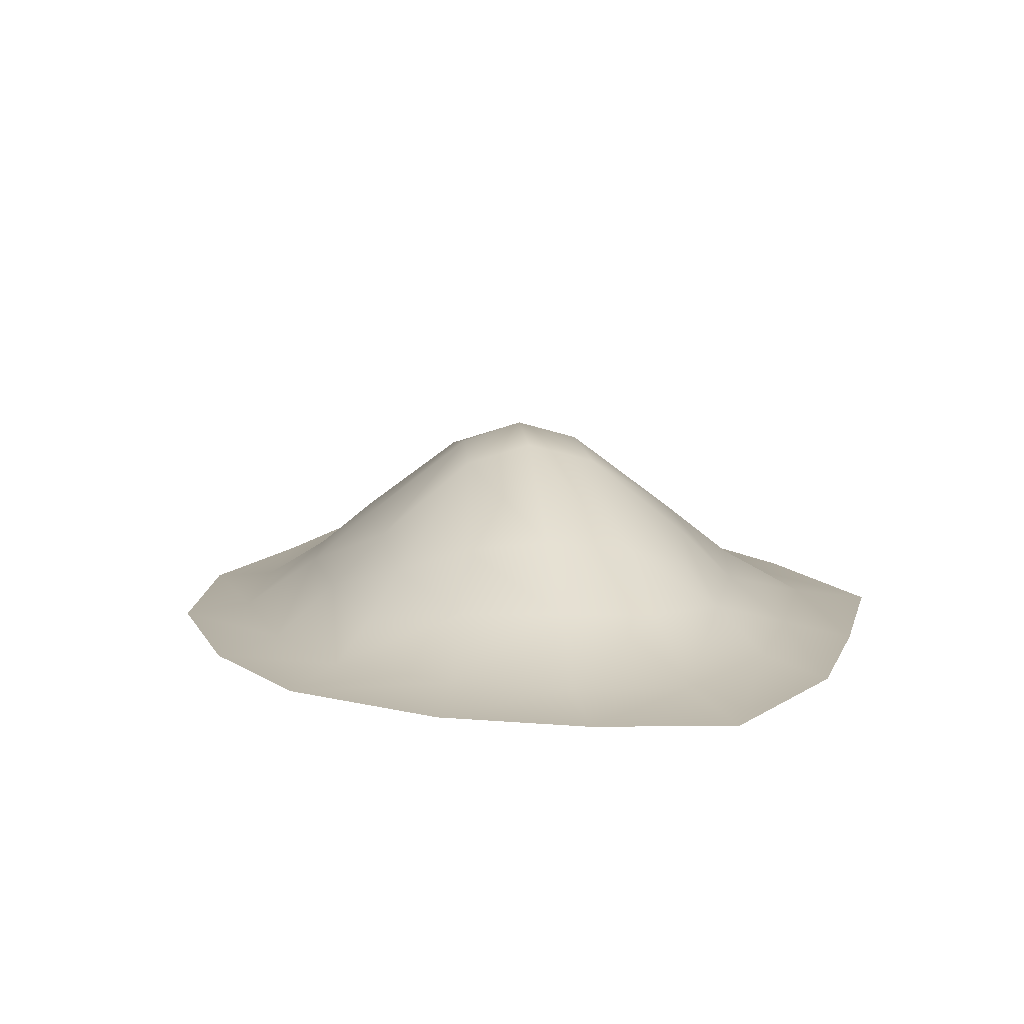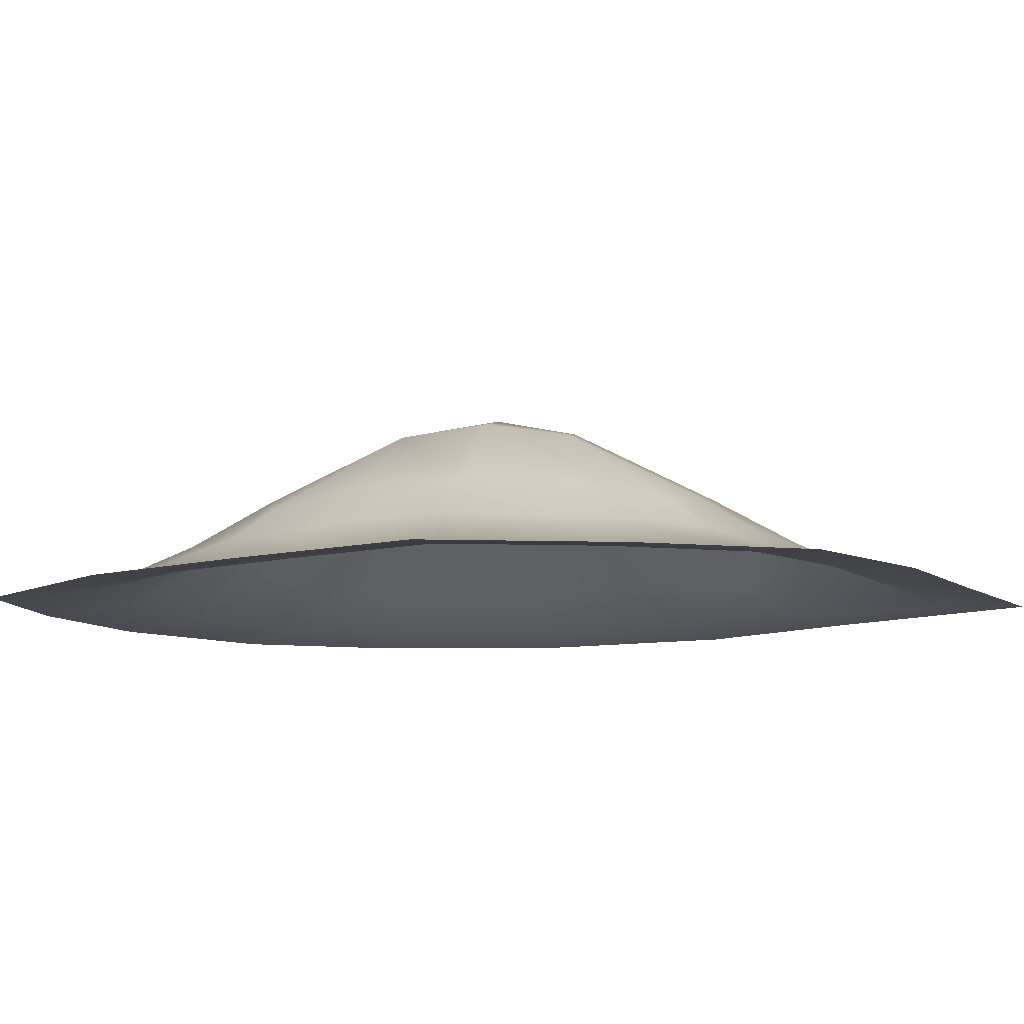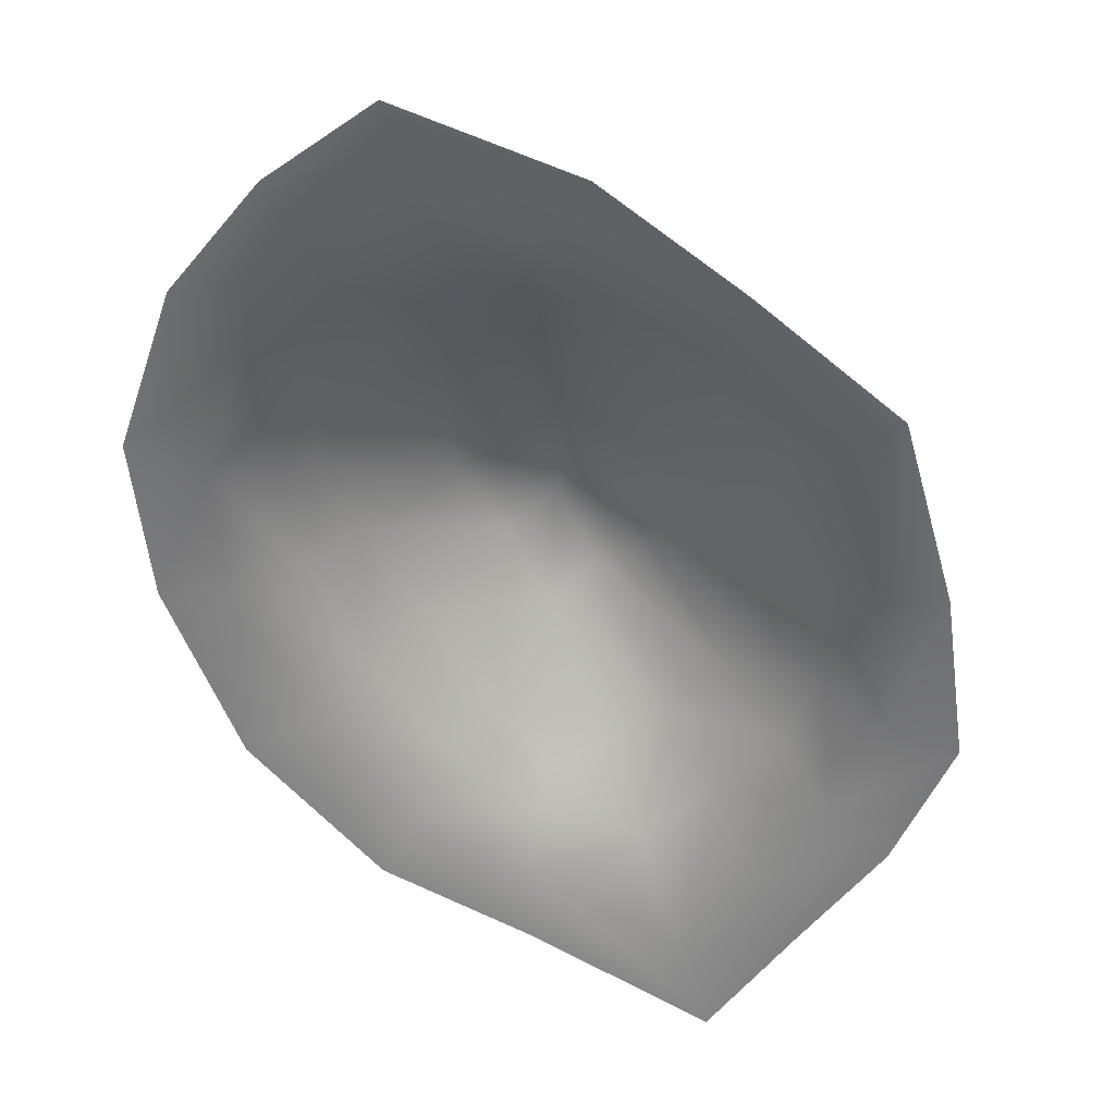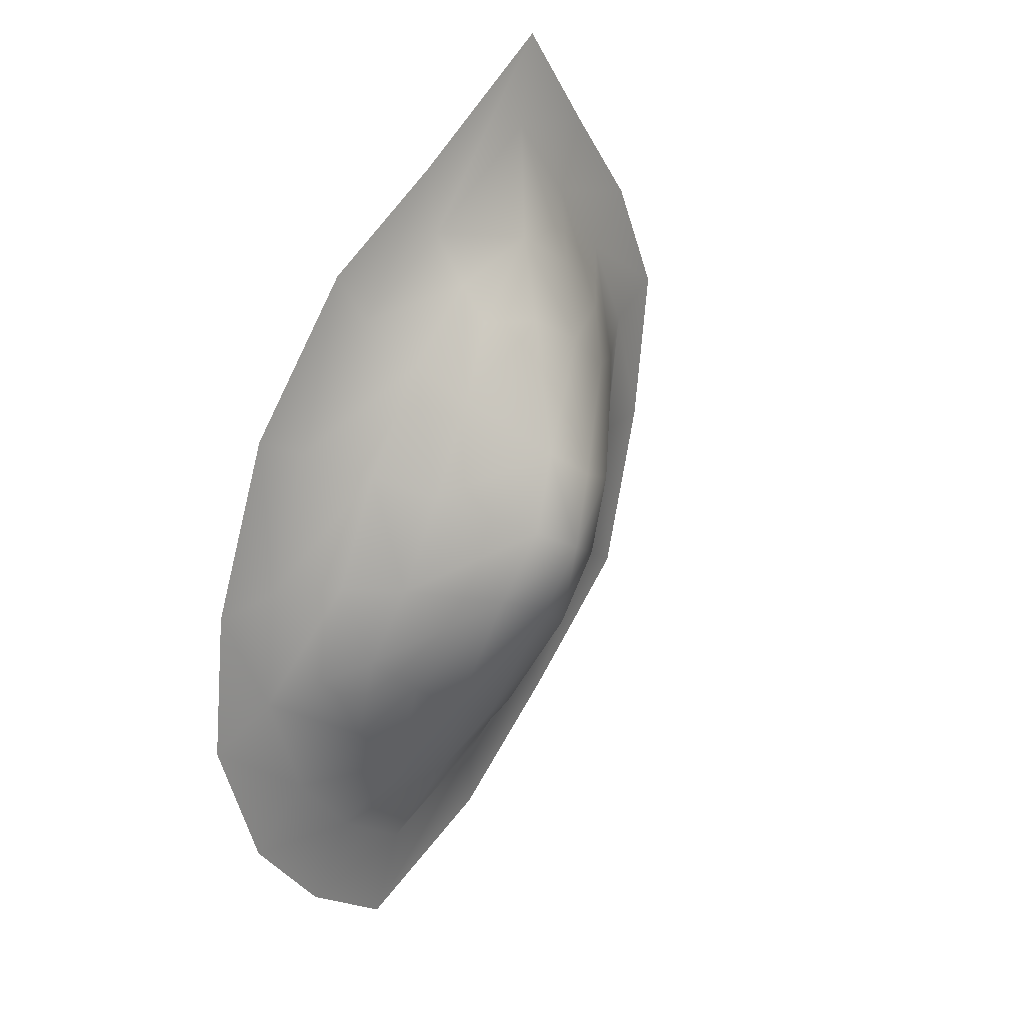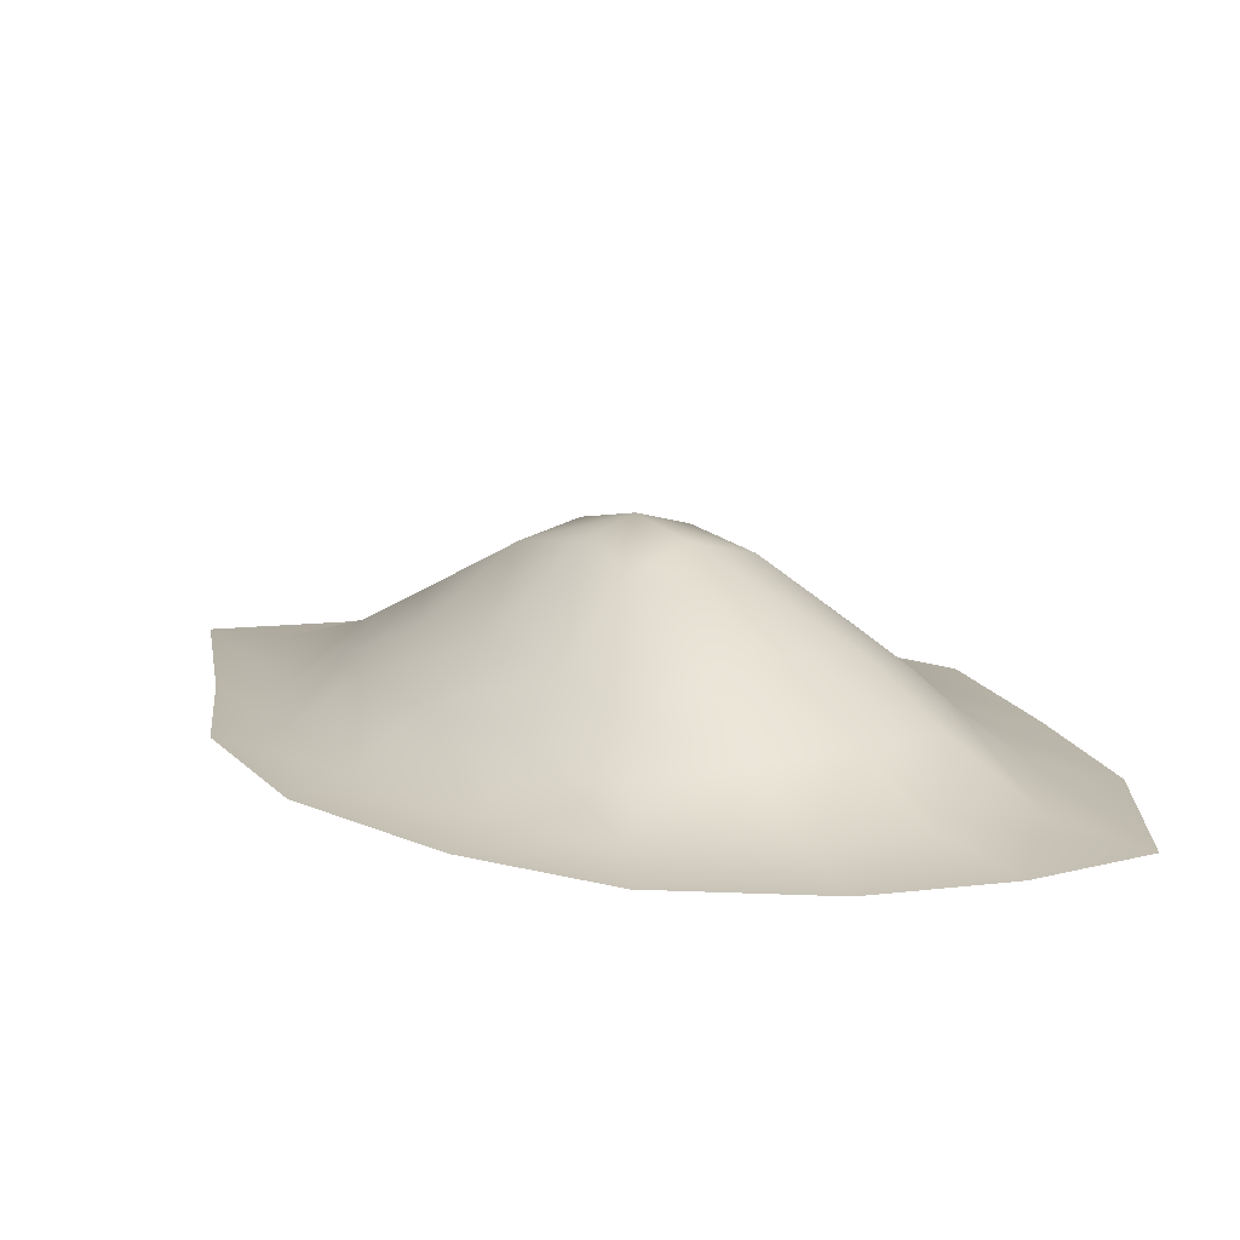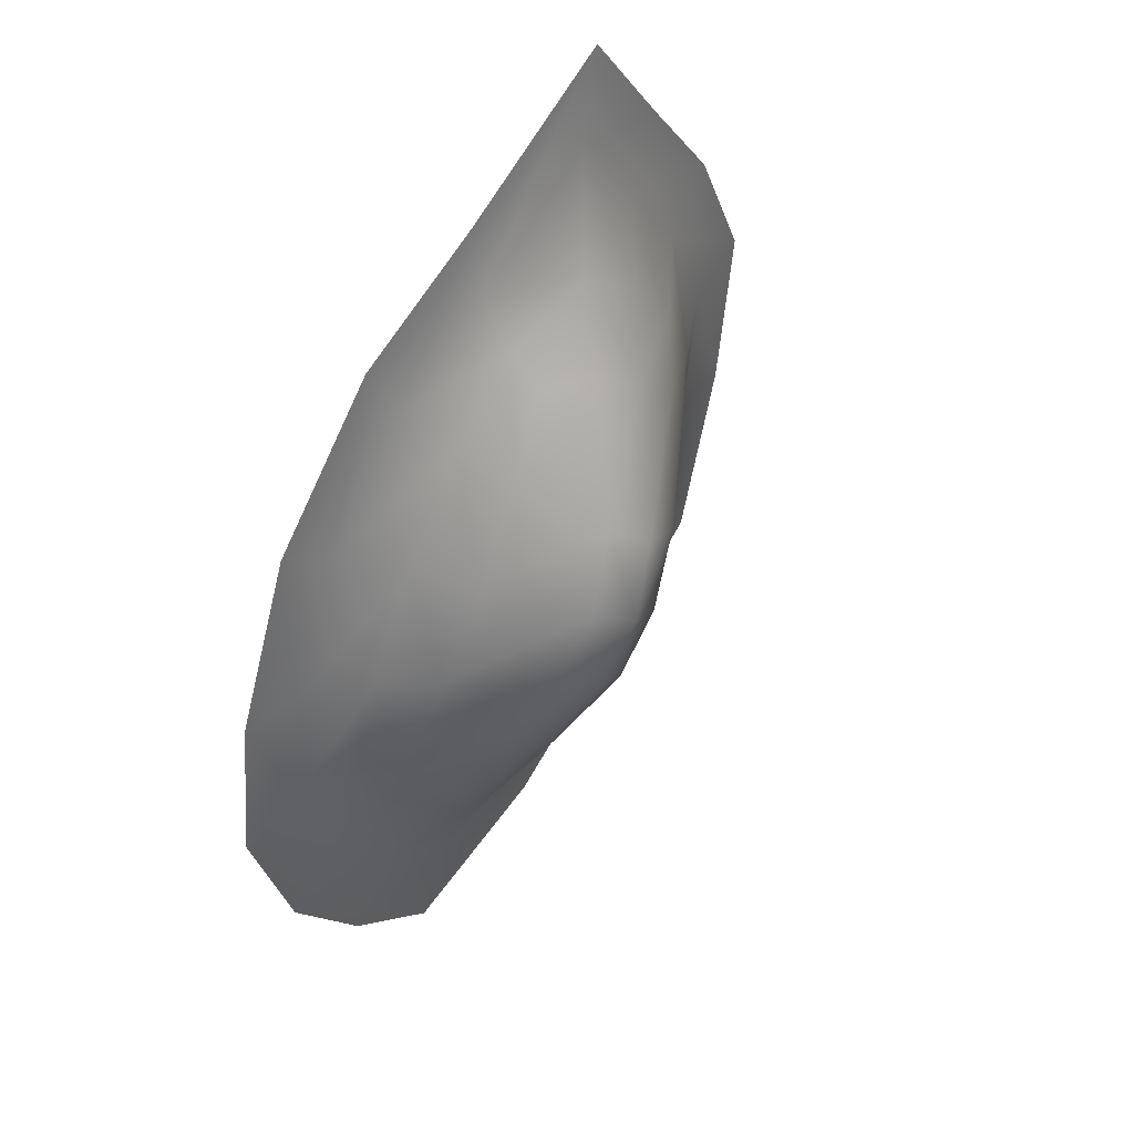
<metadata>
{"format":"obj","ext":"obj","renderer":"f3d","projection":"perspective","resolution":1024,"background":"white","views":[{"elev":10.0,"azim":143.1,"up":"+Y"},{"elev":-11.2,"azim":-109.1,"up":"+Y"},{"elev":-56.7,"azim":-179.7,"up":"+Y"},{"elev":24.2,"azim":129.8,"up":"+Z"},{"elev":13.9,"azim":114.5,"up":"+Y"},{"elev":42.9,"azim":131.7,"up":"+Z"}]}
</metadata>
<code>
g rockN004_geo
v -0.9197 0.03398 -2.209
v -0.94 -1.177e-08 -2.542
v -0.2246 -1.177e-08 -2.845
v -0.3392 0.03615 -2.447
v -0.8883 0.1863 -1.976
v 0.1992 -1.177e-08 -2.548
v -1.376 0.03456 -1.843
v -1.502 -1.177e-08 -2.092
v 0.009267 0.03635 -2.208
v 0.5511 -1.177e-08 -2.124
v -1.848 0.03555 -1.42
v -2.087 -1.177e-08 -1.576
v -1.237 0.2093 -1.661
v -2.025 0.03446 -0.7843
v -2.301 -1.177e-08 -0.7923
v -0.498 0.2163 -2.058
v 0.2974 0.03565 -1.863
v 0.7659 -1.177e-08 -1.496
v -1.573 0.2158 -1.258
v -2.099 0.03373 -0.2022
v -2.393 -1.177e-08 -0.07562
v -0.1795 0.2309 -1.886
v 0.4734 0.0343 -1.355
v 0.6948 -1.177e-08 -0.8494
v -1.775 0.1979 -0.7625
v -1.897 0.0347 0.2267
v -2.144 -1.177e-08 0.4522
v 0.08203 0.218 -1.615
v 0.4152 0.03489 -0.8282
v 0.4138 -1.177e-08 -0.1056
v -1.861 0.1682 -0.3147
v -1.616 0.03536 0.5745
v -1.8 -1.177e-08 0.8807
v 0.1853 0.03521 -0.2244
v -0.09871 -1.177e-08 0.514
v -1.694 0.1955 0.007637
v -1.312 0.03556 0.9532
v -1.433 -1.177e-08 1.356
v -0.2308 0.03453 0.2798
v -0.6961 -1.177e-08 0.8666
v -0.7139 0.03317 0.5684
v -1.444 0.2088 0.2899
v -1.141 0.1955 0.4848
v -0.7354 0.1678 0.3457
v -0.3771 0.1974 0.06259
v -1.272 0.4041 -0.006097
v -0.05569 0.2153 -0.3612
v -1.51 0.3742 -0.2103
v 0.1574 0.2105 -0.8391
v -1.708 0.287 -0.3865
v -1.559 0.3776 -0.7264
v -1.199 0.6545 -0.6241
v -1.356 0.4146 -1.13
v -0.9758 0.7148 -0.5163
v -0.806 0.7871 -0.8058
v -0.7791 0.6534 -0.3666
v 0.2378 0.1889 -1.268
v 0.08772 0.3191 -1.205
v -1.105 0.3966 -1.502
v -1.009 0.7205 -0.926
v -0.8498 0.6734 -1.244
v -0.8778 0.3153 -1.813
v -0.6247 0.4067 -1.746
v -0.6453 0.738 -1.084
v -0.3529 0.4387 -1.589
v -0.4153 0.6701 -0.9781
v -0.1054 0.4088 -1.39
v -0.6071 0.7139 -0.6883
v -0.05838 0.3977 -0.8751
v -0.2637 0.413 -0.4829
v -0.5153 0.3768 -0.1079
v -1.009 0.3743 0.1486
v -0.7465 0.2864 0.1902
g rockN004_geo_0
f 3 2 1
f 4 3 1
f 4 1 5
f 6 3 4
f 1 2 7
f 1 7 5
f 2 8 7
f 9 6 4
f 10 6 9
f 7 8 11
f 8 12 11
f 7 13 5
f 7 11 13
f 11 12 14
f 12 15 14
f 16 4 5
f 9 4 16
f 17 10 9
f 18 10 17
f 11 19 13
f 11 14 19
f 14 15 20
f 15 21 20
f 22 9 16
f 17 9 22
f 23 18 17
f 24 18 23
f 14 25 19
f 14 20 25
f 20 21 26
f 21 27 26
f 28 17 22
f 23 17 28
f 29 24 23
f 30 24 29
f 20 31 25
f 20 26 31
f 26 27 32
f 27 33 32
f 34 30 29
f 35 30 34
f 26 36 31
f 26 32 36
f 32 33 37
f 33 38 37
f 39 35 34
f 40 35 39
f 38 40 41
f 37 38 41
f 41 40 39
f 32 37 42
f 32 42 36
f 37 41 43
f 37 43 42
f 41 39 44
f 41 44 43
f 39 34 45
f 39 45 44
f 42 46 36
f 42 43 46
f 34 47 45
f 34 29 47
f 46 48 36
f 36 48 31
f 29 49 47
f 29 23 49
f 48 50 31
f 31 50 25
f 50 51 25
f 19 25 51
f 50 48 52
f 51 50 52
f 53 19 51
f 53 51 52
f 19 53 13
f 48 46 54
f 52 48 54
f 52 54 55
f 54 46 56
f 55 54 56
f 23 57 49
f 57 23 28
f 57 58 49
f 58 57 28
f 53 59 13
f 5 13 59
f 60 53 52
f 60 52 55
f 53 60 61
f 59 53 61
f 61 60 55
f 62 5 59
f 62 59 61
f 62 63 5
f 63 62 61
f 63 16 5
f 63 61 64
f 64 61 55
f 63 65 16
f 65 63 64
f 65 22 16
f 64 55 66
f 65 64 66
f 65 67 22
f 67 65 66
f 67 28 22
f 67 58 28
f 67 66 58
f 55 68 66
f 68 55 56
f 66 69 58
f 66 68 69
f 58 69 49
f 47 49 69
f 68 70 69
f 70 47 69
f 68 56 70
f 47 70 45
f 70 71 45
f 56 71 70
f 45 71 44
f 56 72 71
f 46 72 56
f 43 72 46
f 44 73 43
f 71 73 44
f 73 72 43
f 72 73 71

</code>
